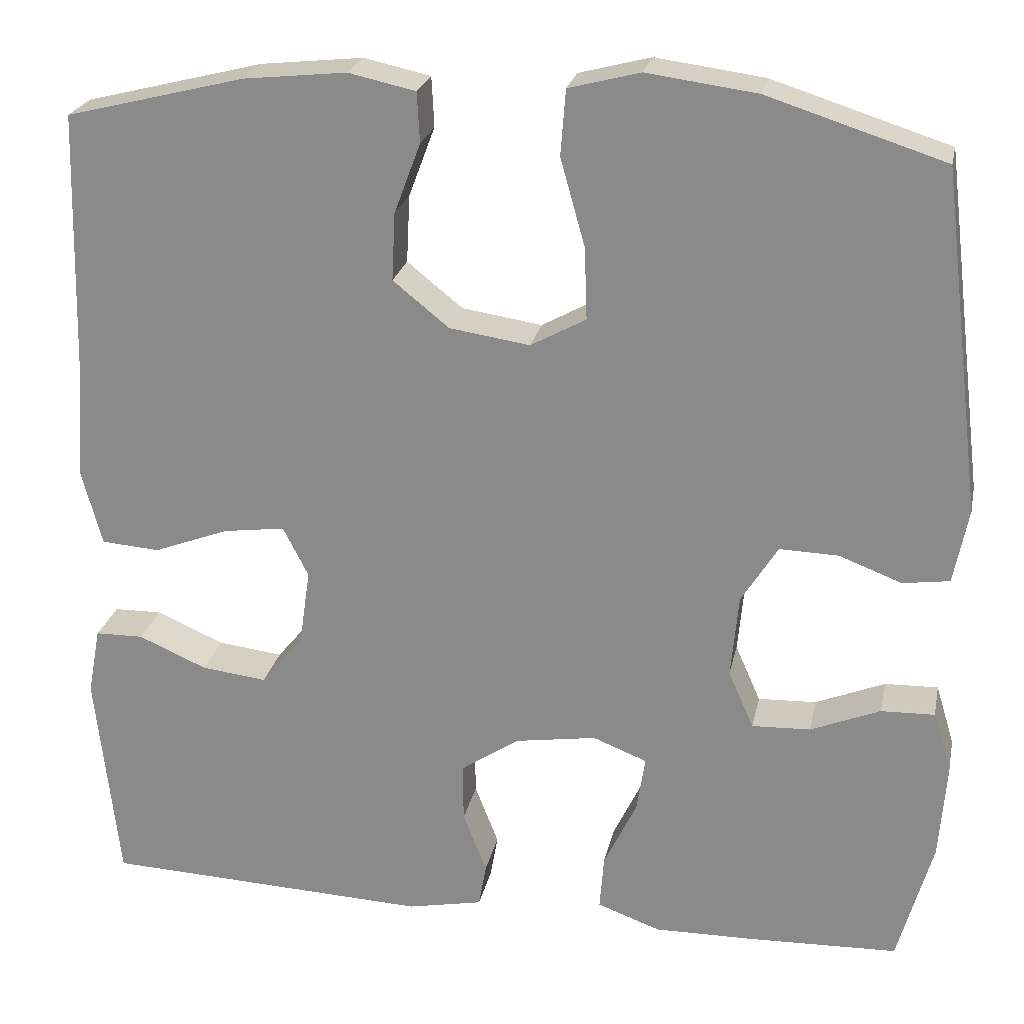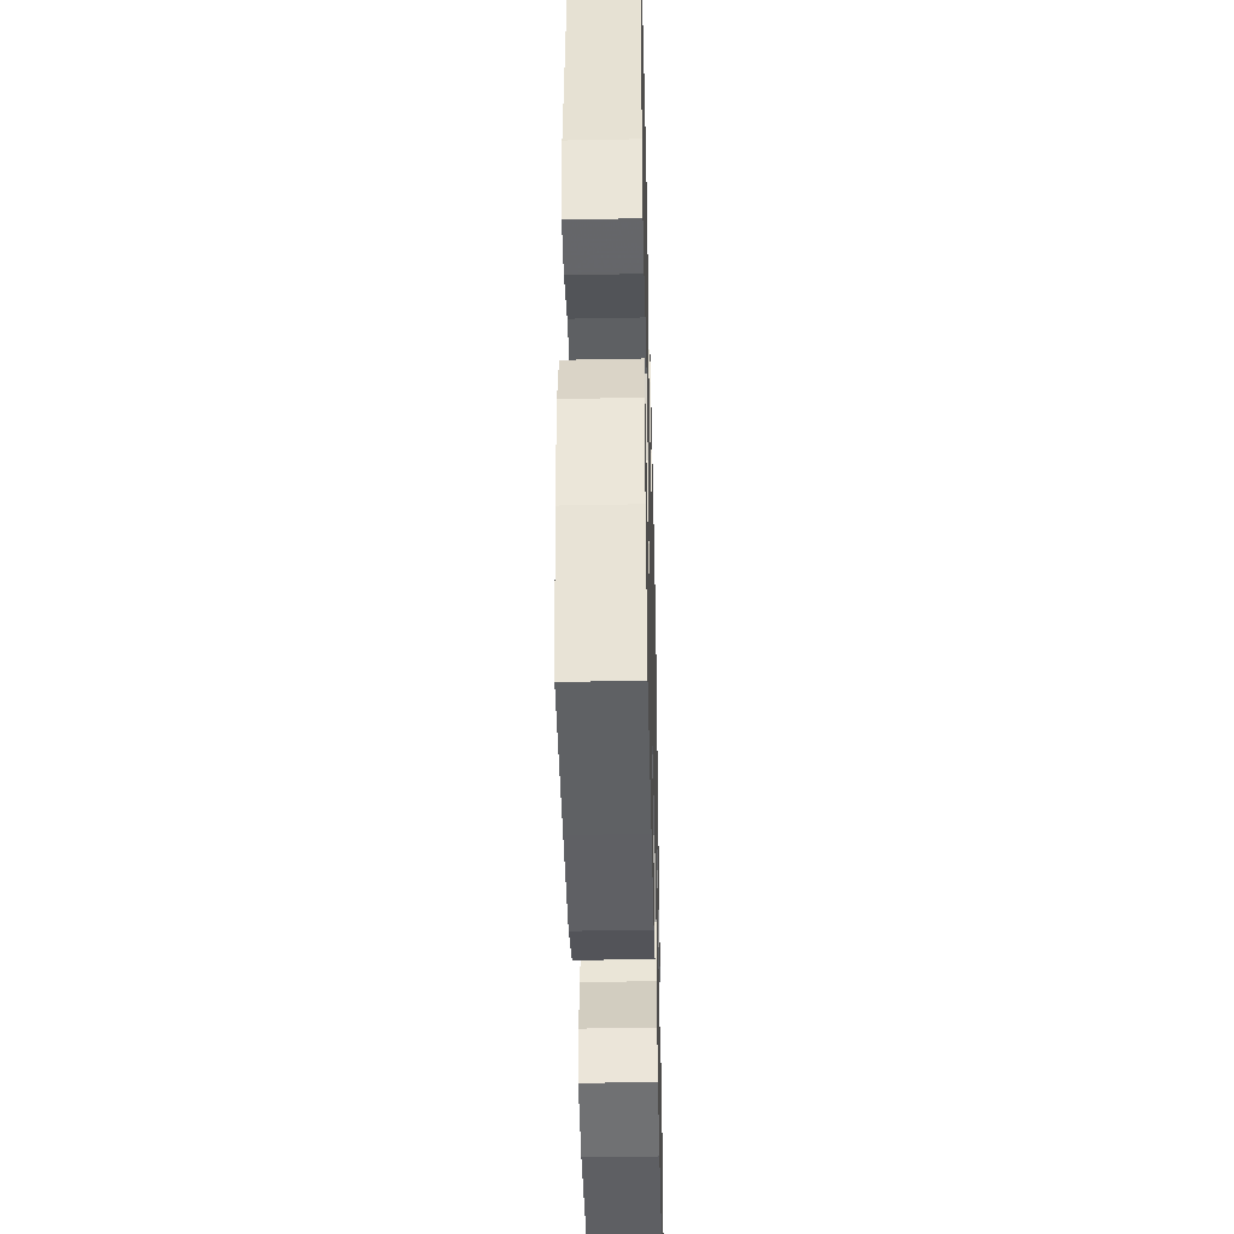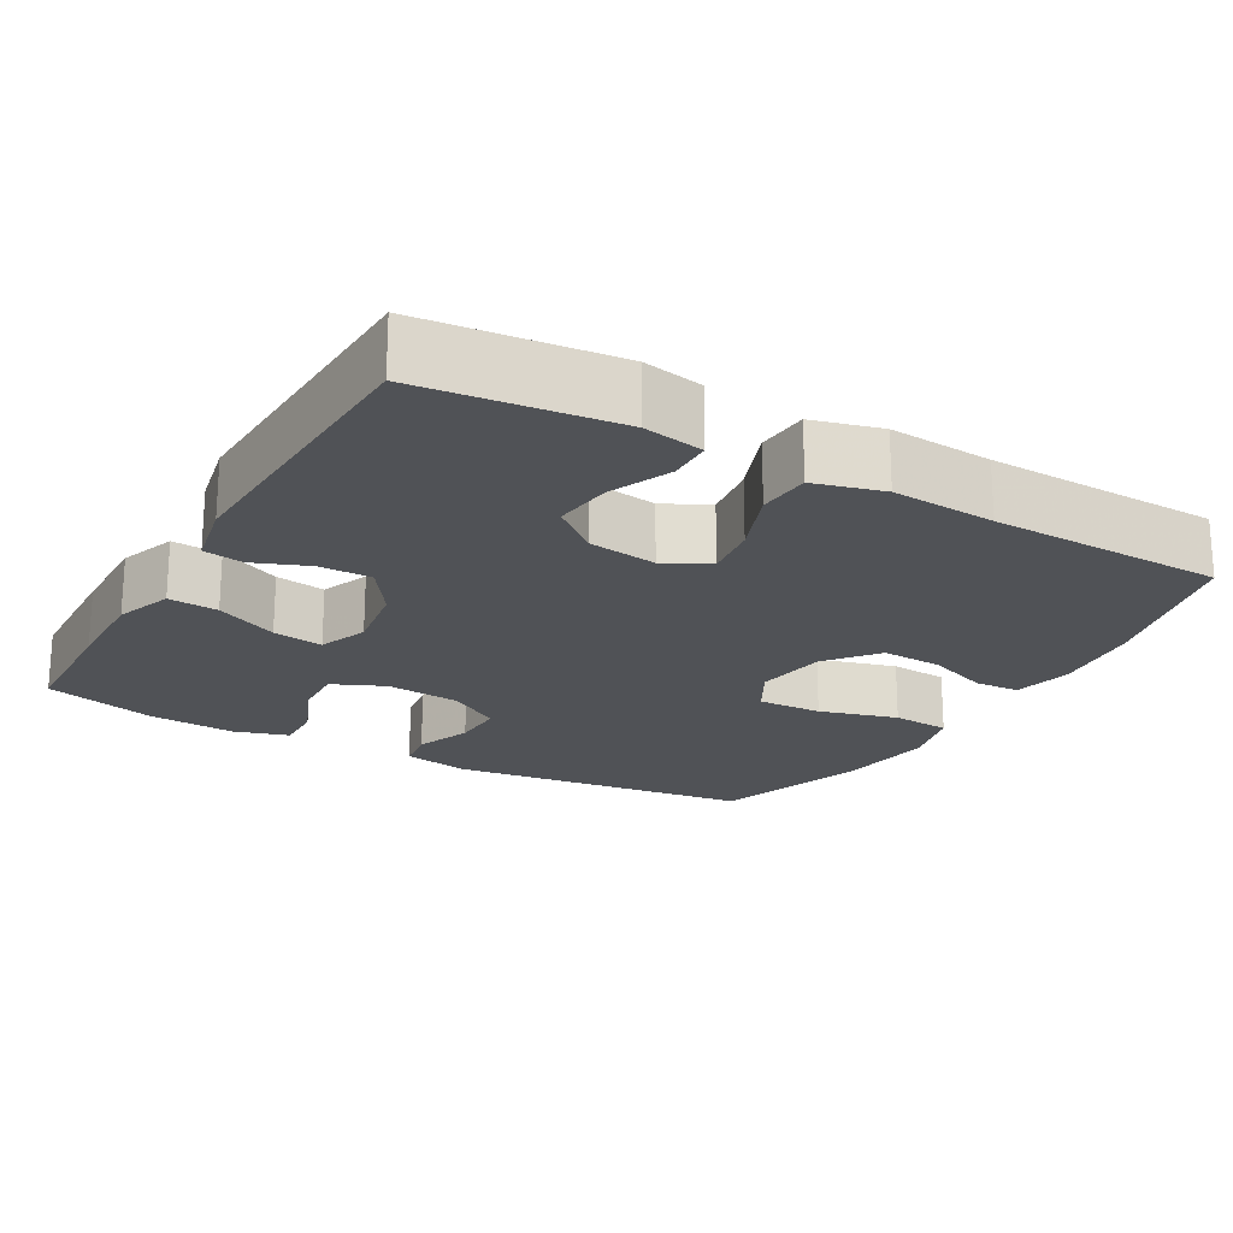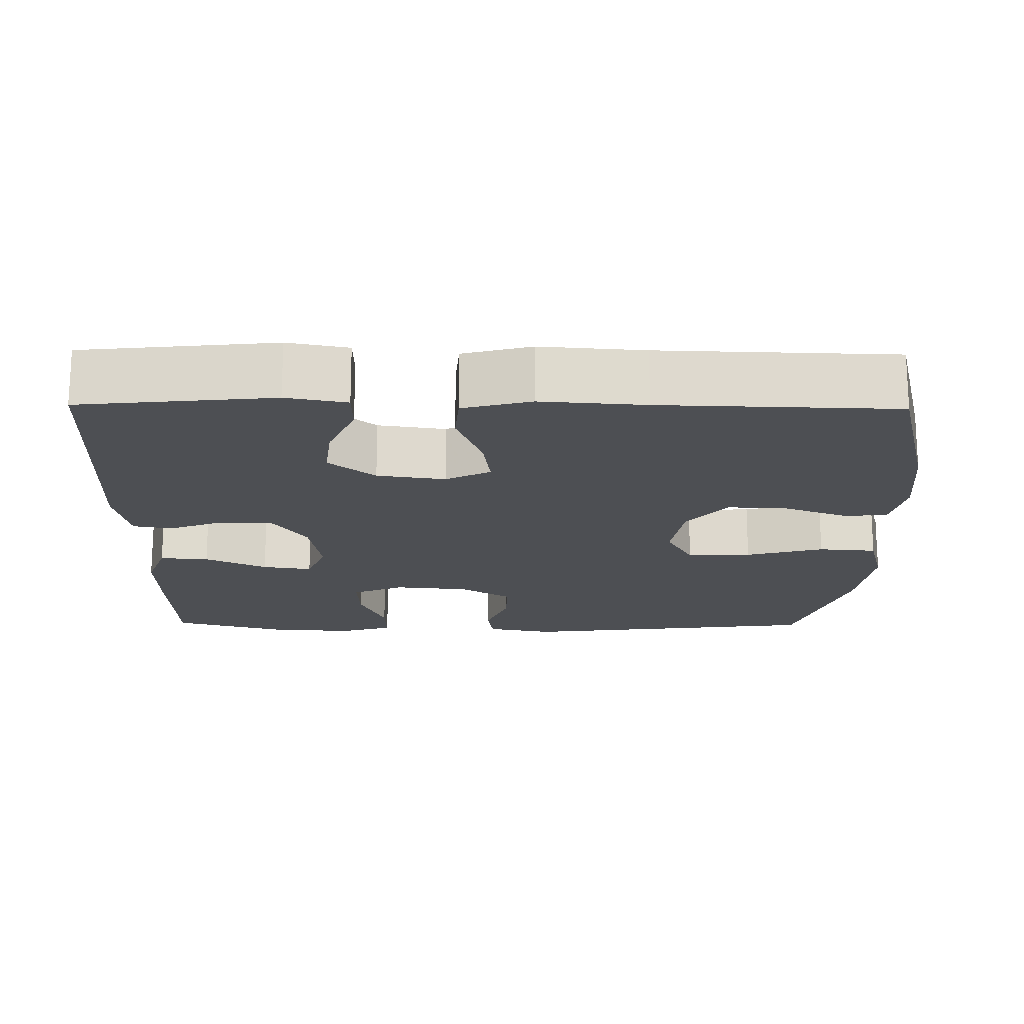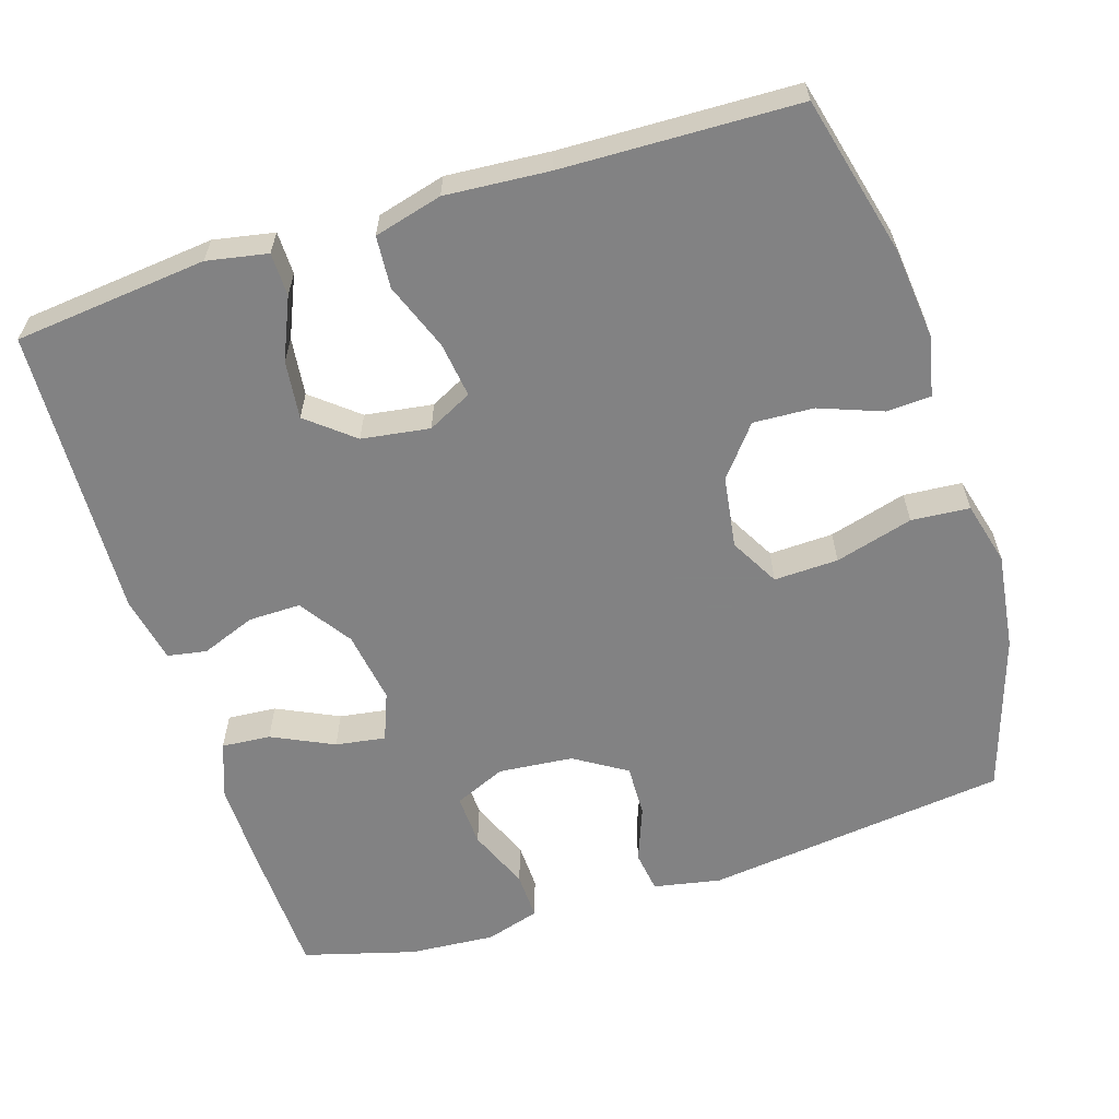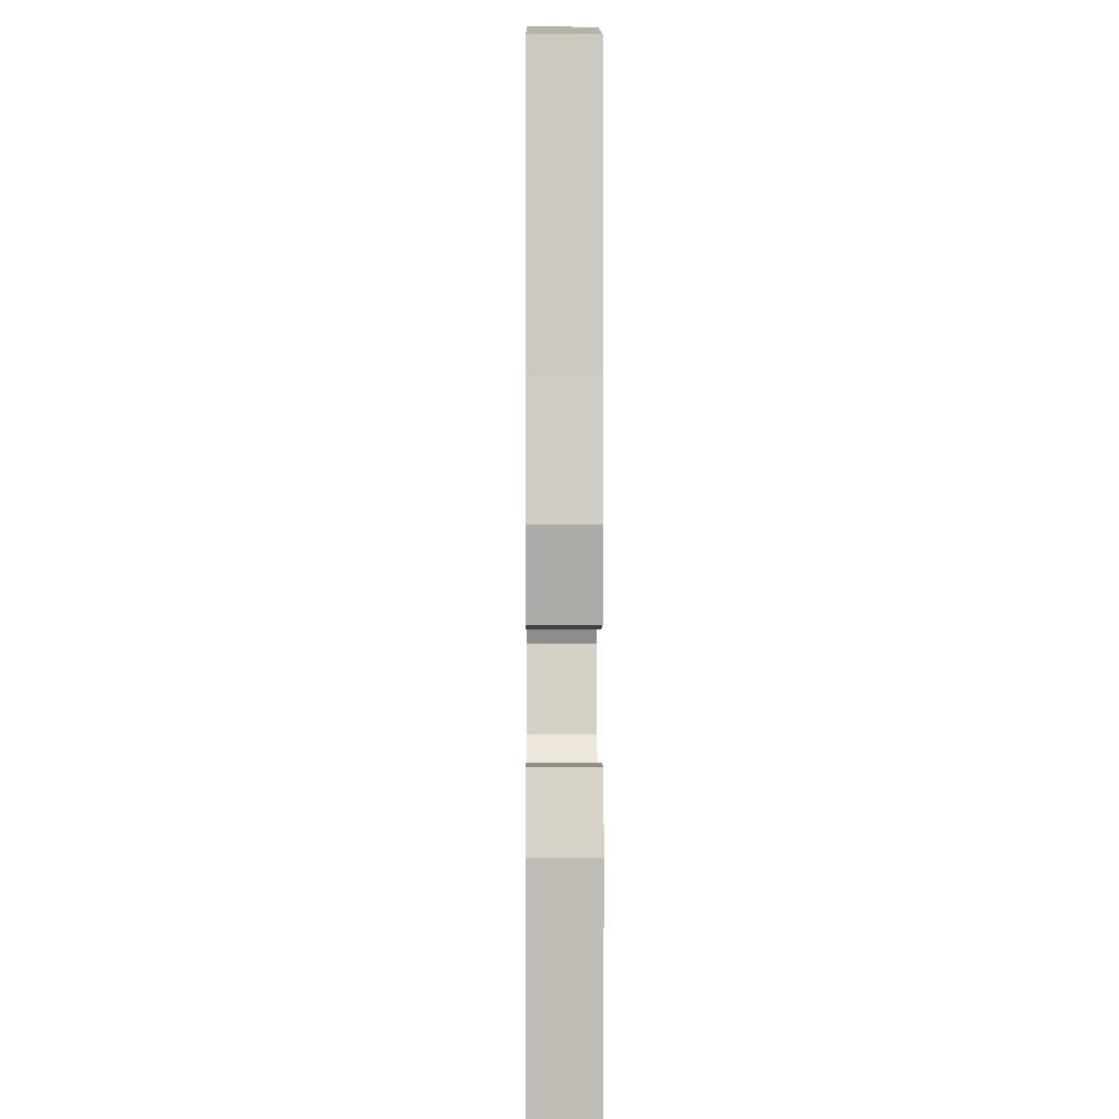
<metadata>
{"format":"obj","ext":"obj","renderer":"f3d","projection":"perspective","resolution":1024,"background":"white","views":[{"elev":24.0,"azim":11.7,"up":"+Z"},{"elev":-43.7,"azim":91.4,"up":"+Z"},{"elev":-20.6,"azim":-119.6,"up":"+Y"},{"elev":-18.0,"azim":-90.8,"up":"+Y"},{"elev":-60.9,"azim":-72.5,"up":"+Y"},{"elev":-1.3,"azim":-90.5,"up":"+Z"}]}
</metadata>
<code>
v 0.5 0.07 -0.5
v 0.327 0.07 -0.506
v 0.206 0.07 -0.508
v 0.131 0.07 -0.481
v 0.136 0.07 -0.416
v 0.175 0.07 -0.334
v 0.185 0.07 -0.268
v 0.121 0.07 -0.243
v 0.025 0.07 -0.258
v -0.044 0.07 -0.305
v -0.043 0.07 -0.374
v -0.015 0.07 -0.446
v -0.024 0.07 -0.498
v -0.113 0.07 -0.516
v -0.5 0.07 -0.5
v -0.527 0.07 -0.245
v -0.512 0.07 -0.165
v -0.455 0.07 -0.164
v -0.374 0.07 -0.199
v -0.297 0.07 -0.208
v -0.247 0.07 -0.147
v -0.234 0.07 -0.057
v -0.264 0.07 0.002
v -0.337 0.07 -0.008
v -0.426 0.07 -0.042
v -0.495 0.07 -0.037
v -0.519 0.07 0.053
v -0.509 0.07 0.19
v -0.5 0.07 0.5
v -0.289 0.07 0.553
v -0.168 0.07 0.566
v -0.089 0.07 0.549
v -0.086 0.07 0.49
v -0.117 0.07 0.407
v -0.121 0.07 0.327
v -0.055 0.07 0.274
v 0.04 0.07 0.26
v 0.105 0.07 0.296
v 0.102 0.07 0.381
v 0.073 0.07 0.484
v 0.079 0.07 0.561
v 0.163 0.07 0.583
v 0.292 0.07 0.566
v 0.5 0.07 0.5
v 0.55 0.07 0.098
v 0.533 0.07 0.009
v 0.478 0.07 0.001
v 0.404 0.07 0.029
v 0.335 0.07 0.031
v 0.292 0.07 -0.038
v 0.283 0.07 -0.137
v 0.313 0.07 -0.205
v 0.382 0.07 -0.202
v 0.464 0.07 -0.168
v 0.527 0.07 -0.166
v 0.549 0.07 -0.238
v 0.541 0.07 -0.352
v 0.5 0 -0.5
v 0.327 0 -0.506
v 0.206 0 -0.508
v 0.131 0 -0.481
v 0.136 0 -0.416
v 0.175 0 -0.334
v 0.185 0 -0.268
v 0.121 0 -0.243
v 0.025 0 -0.258
v -0.044 0 -0.305
v -0.043 0 -0.374
v -0.015 0 -0.446
v -0.024 0 -0.498
v -0.113 0 -0.516
v -0.5 0 -0.5
v -0.527 0 -0.245
v -0.512 0 -0.165
v -0.455 0 -0.164
v -0.374 0 -0.199
v -0.297 0 -0.208
v -0.247 0 -0.147
v -0.234 0 -0.057
v -0.264 0 0.002
v -0.337 0 -0.008
v -0.426 0 -0.042
v -0.495 0 -0.037
v -0.519 0 0.053
v -0.509 0 0.19
v -0.5 0 0.5
v -0.289 0 0.553
v -0.168 0 0.566
v -0.089 0 0.549
v -0.086 0 0.49
v -0.117 0 0.407
v -0.121 0 0.327
v -0.055 0 0.274
v 0.04 0 0.26
v 0.105 0 0.296
v 0.102 0 0.381
v 0.073 0 0.484
v 0.079 0 0.561
v 0.163 0 0.583
v 0.292 0 0.566
v 0.5 0 0.5
v 0.55 0 0.098
v 0.533 0 0.009
v 0.478 0 0.001
v 0.404 0 0.029
v 0.335 0 0.031
v 0.292 0 -0.038
v 0.283 0 -0.137
v 0.313 0 -0.205
v 0.382 0 -0.202
v 0.464 0 -0.168
v 0.527 0 -0.166
v 0.549 0 -0.238
v 0.541 0 -0.352
f 53 54 55 56
f 52 53 56 57
f 45 46 47 48
f 45 48 49
f 44 45 49
f 43 44 49 50
f 39 40 41 42
f 38 39 42 43
f 31 32 33 34
f 31 34 35
f 28 29 30 31
f 28 31 35
f 27 28 35 36
f 24 25 26 27
f 23 24 27 36
f 16 17 18 19
f 16 19 20
f 15 16 20
f 14 15 20 21
f 11 12 13 14
f 10 11 14 21
f 3 4 5 6
f 3 6 7
f 2 3 7
f 52 57 1 2
f 51 52 2 7
f 38 43 50 51
f 37 38 51 7
f 22 23 36 37
f 22 37 7 8
f 9 10 21 22
f 8 9 22
f 113 112 111 110
f 114 113 110 109
f 105 104 103 102
f 106 105 102
f 106 102 101
f 107 106 101 100
f 99 98 97 96
f 100 99 96 95
f 91 90 89 88
f 92 91 88
f 88 87 86 85
f 92 88 85
f 93 92 85 84
f 84 83 82 81
f 93 84 81 80
f 76 75 74 73
f 77 76 73
f 77 73 72
f 78 77 72 71
f 71 70 69 68
f 78 71 68 67
f 63 62 61 60
f 64 63 60
f 64 60 59
f 59 58 114 109
f 64 59 109 108
f 108 107 100 95
f 64 108 95 94
f 94 93 80 79
f 65 64 94 79
f 79 78 67 66
f 79 66 65
f 1 58 59 2
f 2 59 60 3
f 3 60 61 4
f 4 61 62 5
f 5 62 63 6
f 6 63 64 7
f 7 64 65 8
f 8 65 66 9
f 9 66 67 10
f 10 67 68 11
f 11 68 69 12
f 12 69 70 13
f 13 70 71 14
f 14 71 72 15
f 15 72 73 16
f 16 73 74 17
f 17 74 75 18
f 18 75 76 19
f 19 76 77 20
f 20 77 78 21
f 21 78 79 22
f 22 79 80 23
f 23 80 81 24
f 24 81 82 25
f 25 82 83 26
f 26 83 84 27
f 27 84 85 28
f 28 85 86 29
f 29 86 87 30
f 30 87 88 31
f 31 88 89 32
f 32 89 90 33
f 33 90 91 34
f 34 91 92 35
f 35 92 93 36
f 36 93 94 37
f 37 94 95 38
f 38 95 96 39
f 39 96 97 40
f 40 97 98 41
f 41 98 99 42
f 42 99 100 43
f 43 100 101 44
f 44 101 102 45
f 45 102 103 46
f 46 103 104 47
f 47 104 105 48
f 48 105 106 49
f 49 106 107 50
f 50 107 108 51
f 51 108 109 52
f 52 109 110 53
f 53 110 111 54
f 54 111 112 55
f 55 112 113 56
f 56 113 114 57
f 57 114 58 1

</code>
